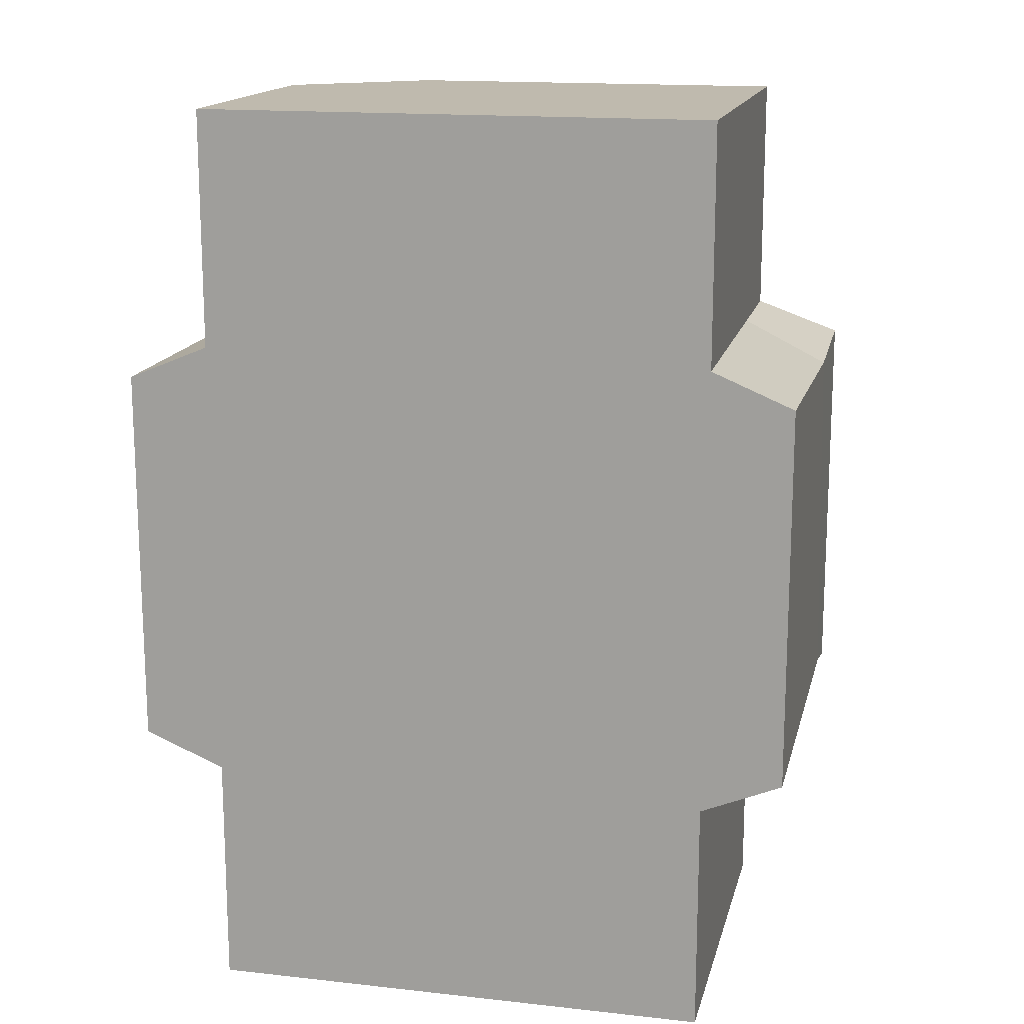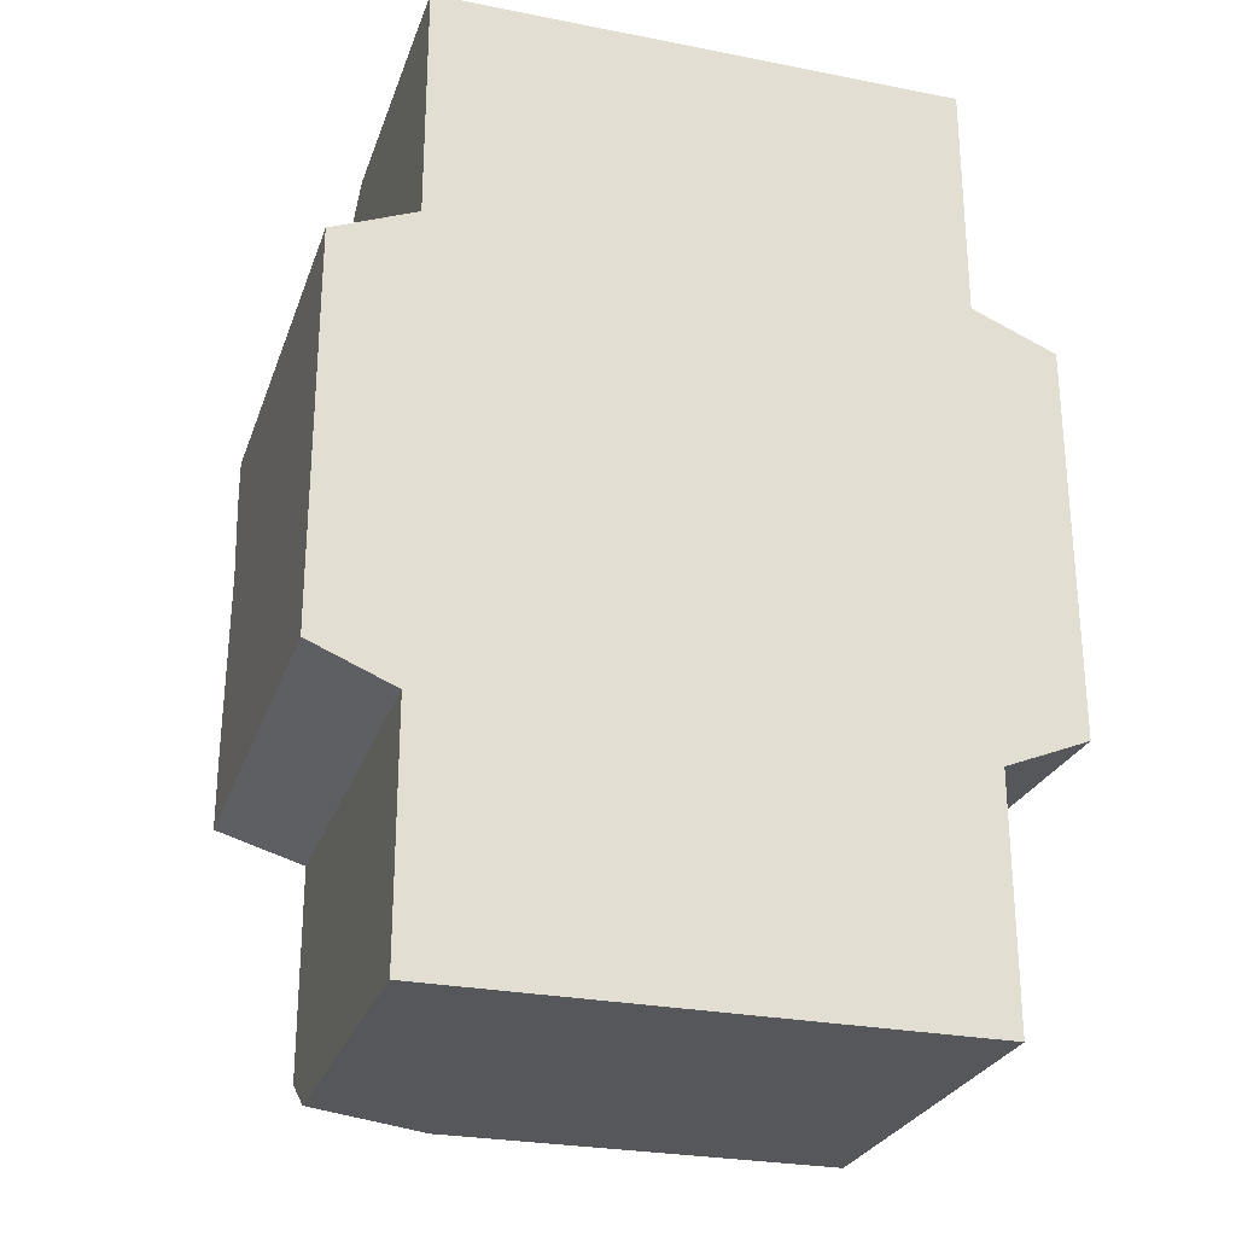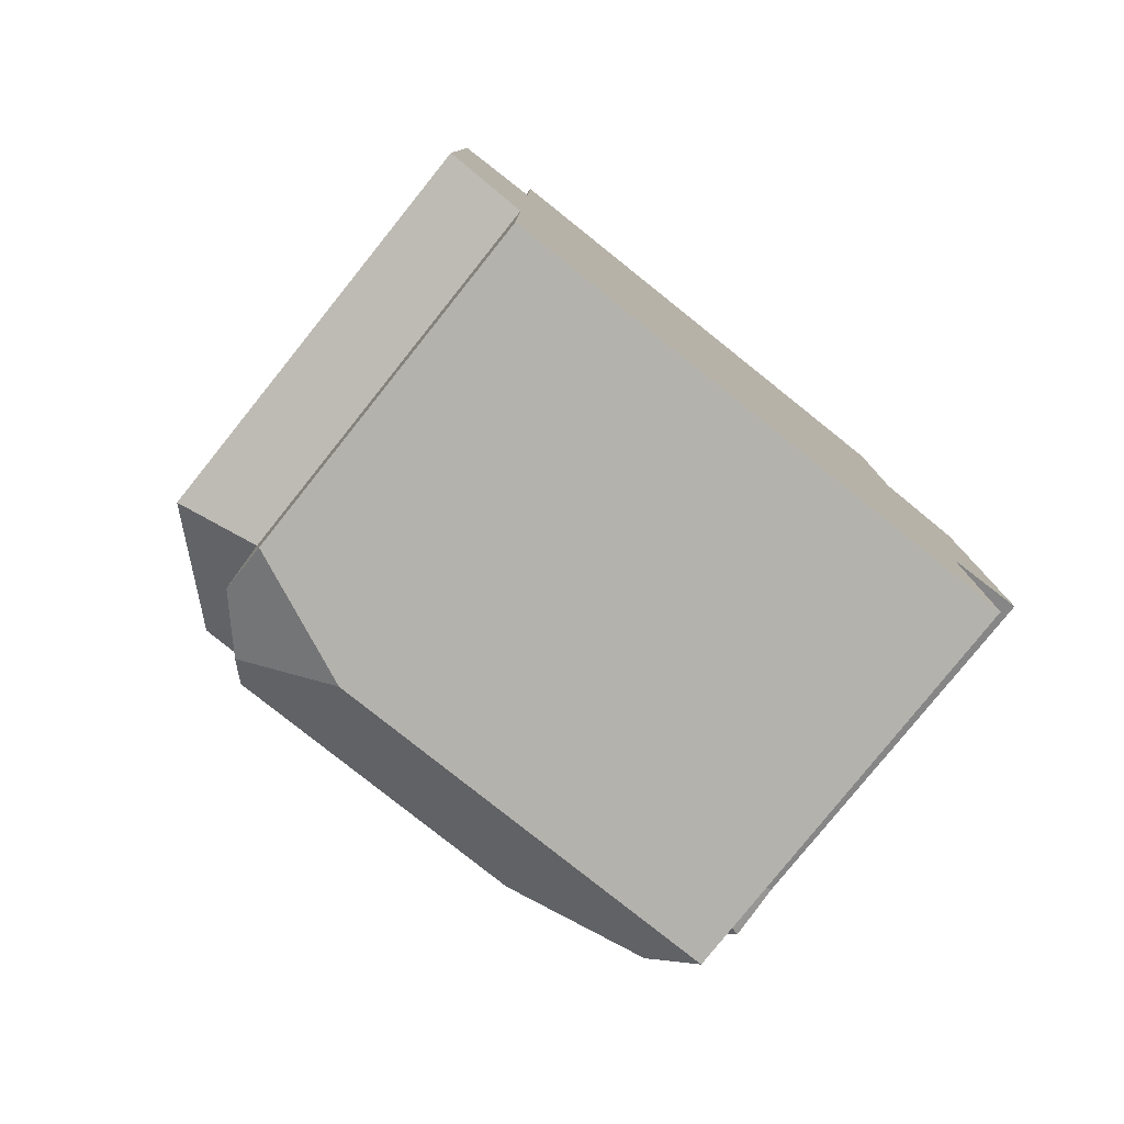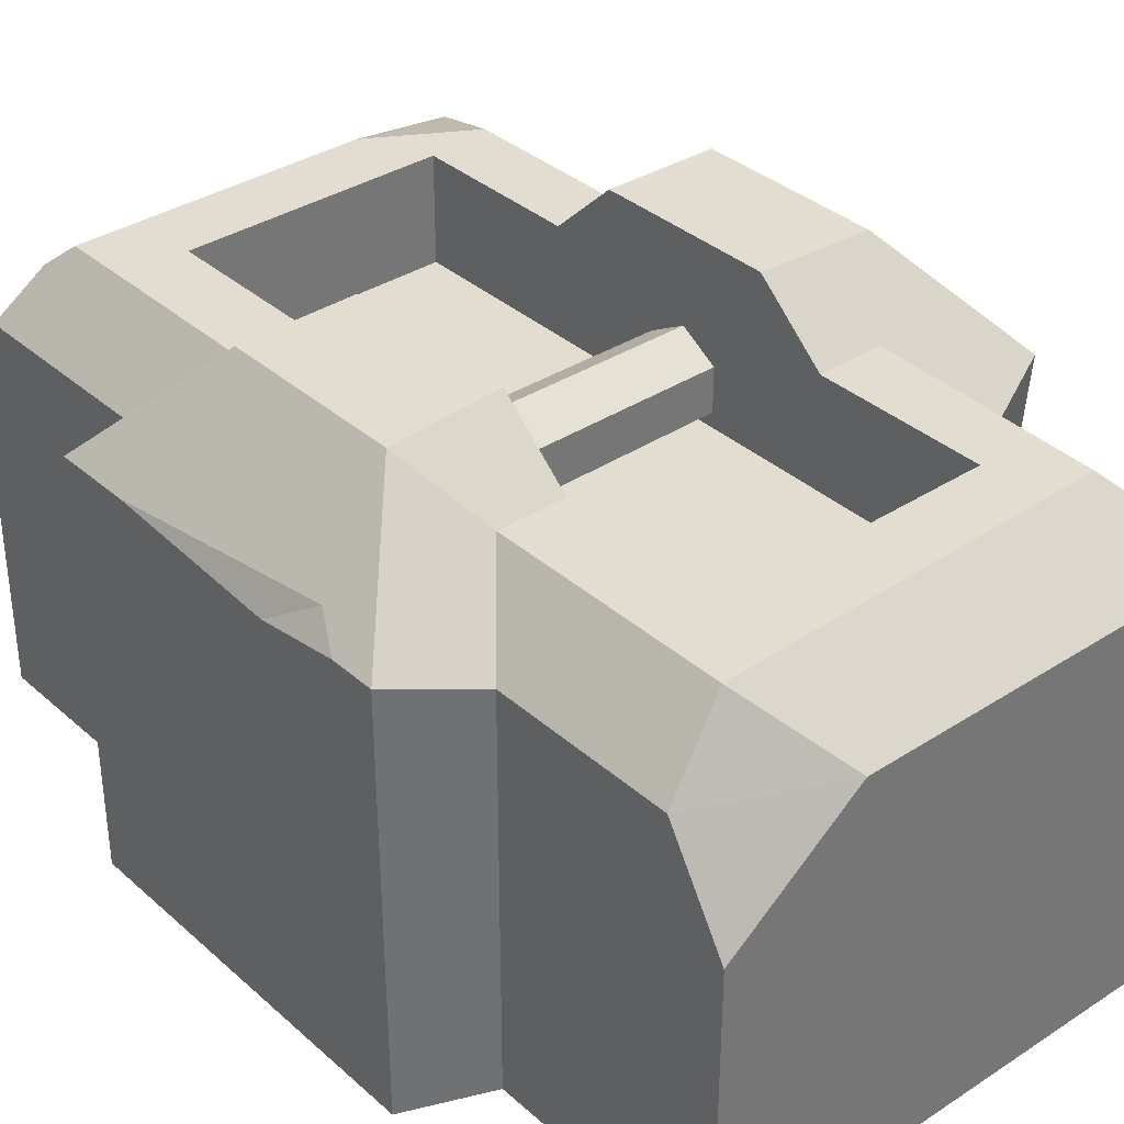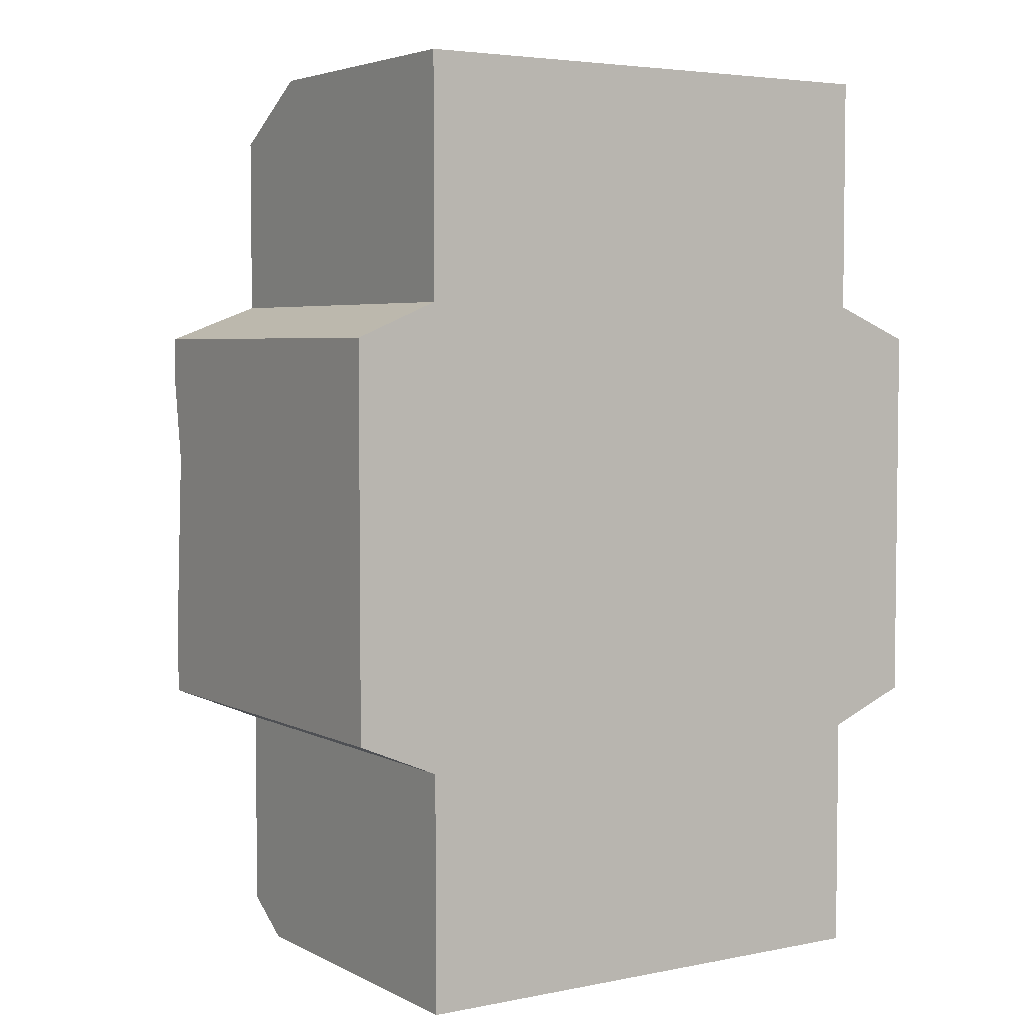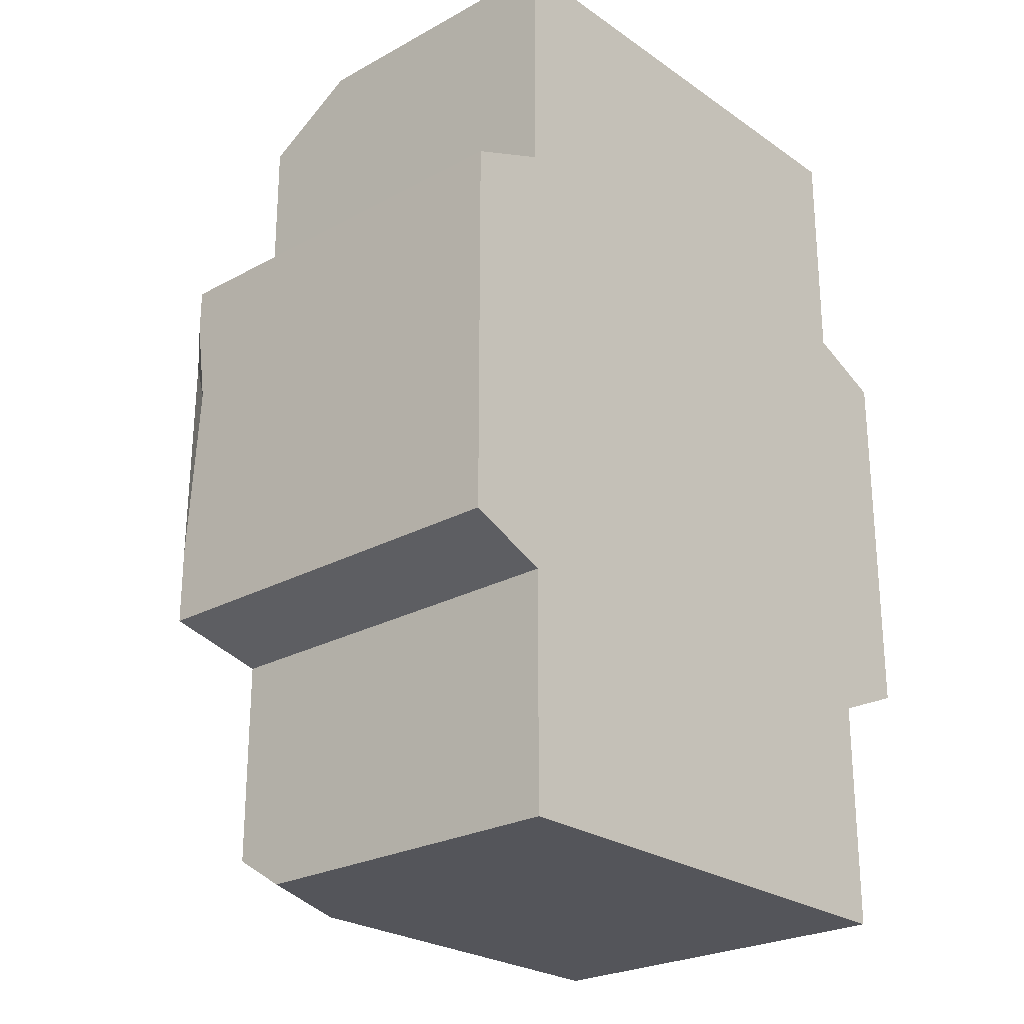
<metadata>
{"format":"obj","ext":"obj","renderer":"f3d","projection":"perspective","resolution":1024,"background":"white","views":[{"elev":15.7,"azim":13.1,"up":"+Z"},{"elev":-26.9,"azim":-17.0,"up":"+Z"},{"elev":-79.5,"azim":-38.6,"up":"+Z"},{"elev":35.3,"azim":-40.7,"up":"+Y"},{"elev":4.3,"azim":-32.8,"up":"+Z"},{"elev":-24.9,"azim":-48.2,"up":"+Z"}]}
</metadata>
<code>
v 23.05 22.74 -3.937
v 23.05 25.01 4e-06
v 23.05 22.74 3.937
v 23.05 18.19 3.937
v 23.05 15.92 4e-06
v 23.05 18.19 -3.937
v -23.05 22.85 -4.124
v -23.05 18.08 -4.124
v -23.05 15.7 4e-06
v -23.05 18.08 4.124
v -23.05 22.85 4.124
v -23.05 25.23 4e-06
v 27.13 20.46 49.19
v -20.67 27.82 41.3
v 19.84 27.82 40.4
v -20.67 27.82 -41.3
v -27.13 20.46 -45.69
v 27.13 20.46 -49.19
v -27.13 -21.06 -49.19
v 27.13 -21.06 -49.19
v 27.13 -21.06 49.19
v -27.13 -21.06 49.19
v -13.67 27.82 34.09
v 13.67 27.82 34.09
v 13.67 27.82 -34.09
v -13.67 27.82 -34.09
v -13.67 16.62 34.09
v 13.67 16.62 34.09
v 13.67 16.62 -34.09
v -13.67 16.62 -34.09
v -20.67 27.82 16.43
v -13.67 27.82 16.43
v 13.67 27.82 16.43
v 20.67 27.82 16.43
v 27.13 20.46 24.05
v 27.13 -21.06 24.05
v -27.13 -21.06 24.05
v -27.13 20.46 24.05
v -27.13 20.46 -24.05
v -27.13 -21.06 -24.05
v 27.13 -21.06 -24.05
v 27.13 20.46 -24.05
v 20.67 27.82 -16.43
v 13.67 27.82 -16.43
v -13.67 27.82 -17.19
v -20.67 27.82 -16.97
v 25.67 34.09 9.7
v 25.67 34.09 -9.7
v 35.92 22.74 20.44
v 35.92 22.74 -20.44
v 35.79 -21.06 20.44
v 35.79 -21.06 -20.44
v 13.67 34.22 9.048
v 13.67 34.22 -9.7
v -35.92 22.74 20.44
v -25.67 34.09 9.7
v -25.67 34.09 -9.7
v -35.92 22.74 -20.44
v -35.79 -21.06 20.44
v -35.79 -21.06 -20.44
v -13.67 34.22 8.947
v -13.67 34.22 -9.7
v -13.57 20.46 49.19
v -27.13 10.08 49.19
v -27.13 20.46 42.91
v 27.13 7.489 24.05
v 35.89 9.005 19.3
v 35.91 17.1 -19.3
v 27.13 17.43 -24.05
v 10.34 27.82 -41.3
v 23.81 24.26 -45.13
v 20.67 27.82 -35.08
v -14.07 20.46 -49.19
v -22.58 25.65 -43.63
v -27.13 14.94 -49.19
v -35.92 22.74 -12.46
v -35.92 22.74 15.66
v -34.02 24.85 12.15
v -35.91 21.39 6.69
f 1 6 8 7
f 6 5 9 8
f 5 4 10 9
f 4 3 11 10
f 3 2 12 11
f 2 1 7 12
f 65 63 14
f 30 27 28 29
f 72 71 70
f 36 37 40 41
f 48 47 49 50
f 77 55 56 78
f 58 76 57
f 57 76 78 56
f 17 73 75
f 49 67 68 50
f 79 59 55 77
f 60 79 76 58
f 14 15 24 23
f 54 53 47 48
f 57 56 61 62
f 23 24 28 27
f 29 28 33 44
f 25 26 30 29
f 45 32 27 30
f 32 31 14 23
f 27 32 23
f 24 33 28
f 15 34 33 24
f 13 35 34 15
f 13 66 35
f 37 36 21 22
f 19 40 39 75
f 39 17 75
f 19 20 41 40
f 18 42 69
f 29 44 25
f 26 45 30
f 16 46 45 26
f 34 35 49 47
f 42 43 48 50
f 35 66 67 49
f 36 41 52 51
f 68 69 42 50
f 44 33 53 54
f 33 34 47 53
f 43 44 54 48
f 38 31 56 55
f 46 39 58 57
f 37 38 55 59
f 39 40 60 58
f 40 37 59 60
f 31 32 61 56
f 32 45 62 61
f 45 46 57 62
f 31 38 65 14
f 65 38 37 64
f 64 37 22
f 13 63 21
f 64 22 21 63
f 14 63 13 15
f 65 64 63
f 36 66 13 21
f 67 66 36 51
f 68 67 51 52
f 41 69 68 52
f 18 69 41 20
f 44 43 72 25
f 42 18 71 72
f 43 42 72
f 71 18 73 70
f 73 74 16 70
f 72 70 25
f 70 16 26 25
f 18 20 73
f 20 19 75 73
f 39 46 16 74
f 17 39 74
f 74 73 17
f 76 79 78
f 78 79 77
f 60 59 79

</code>
